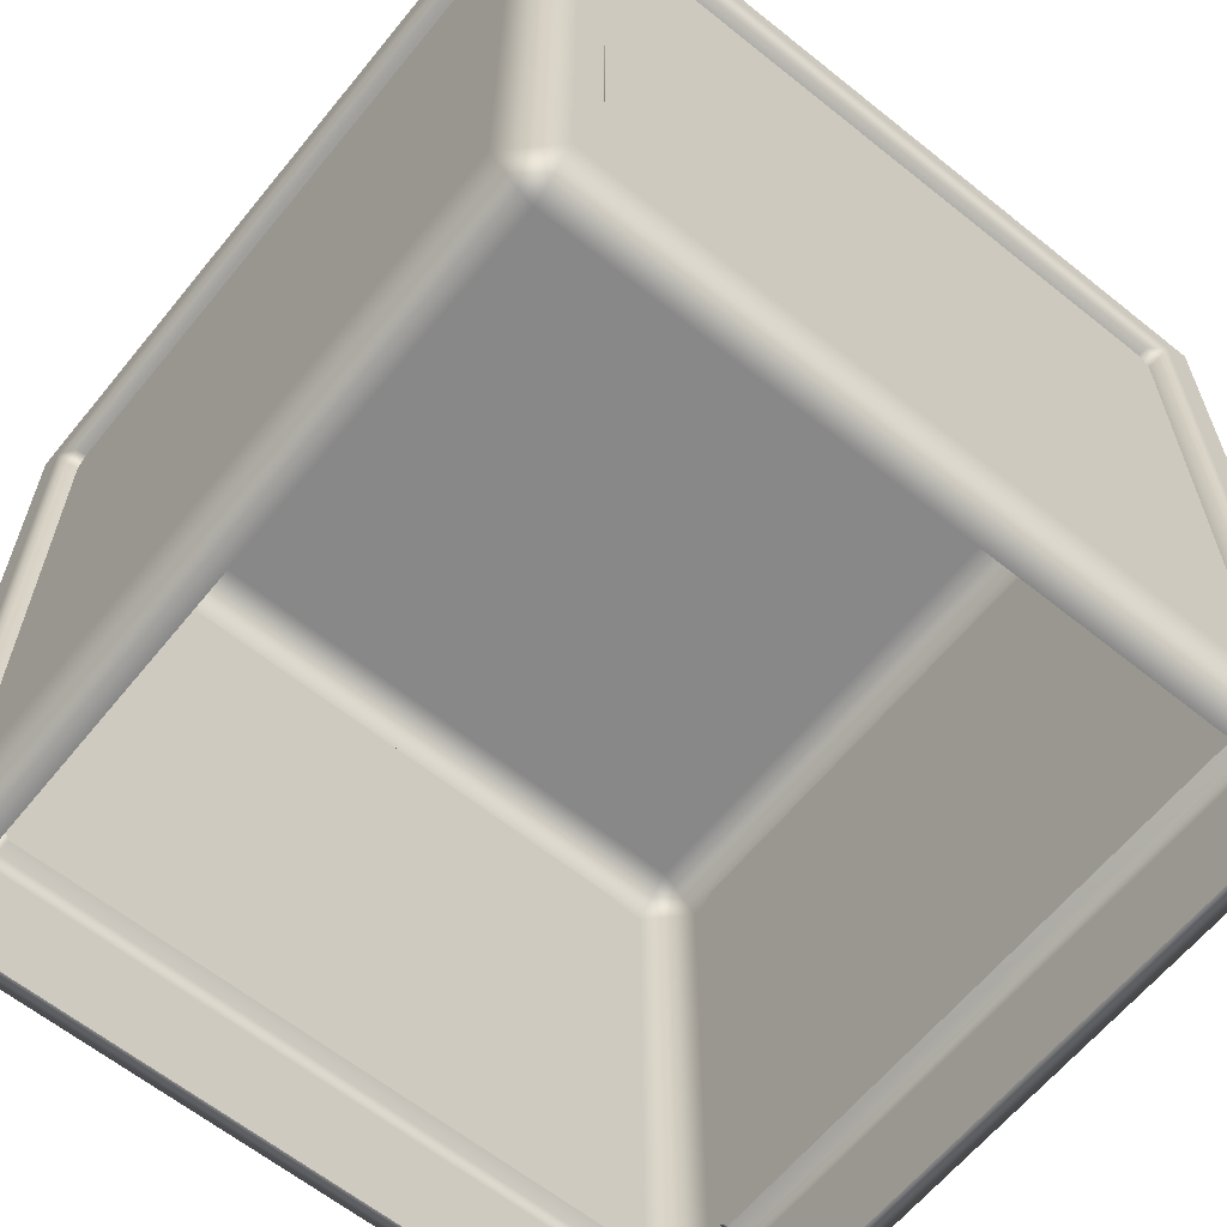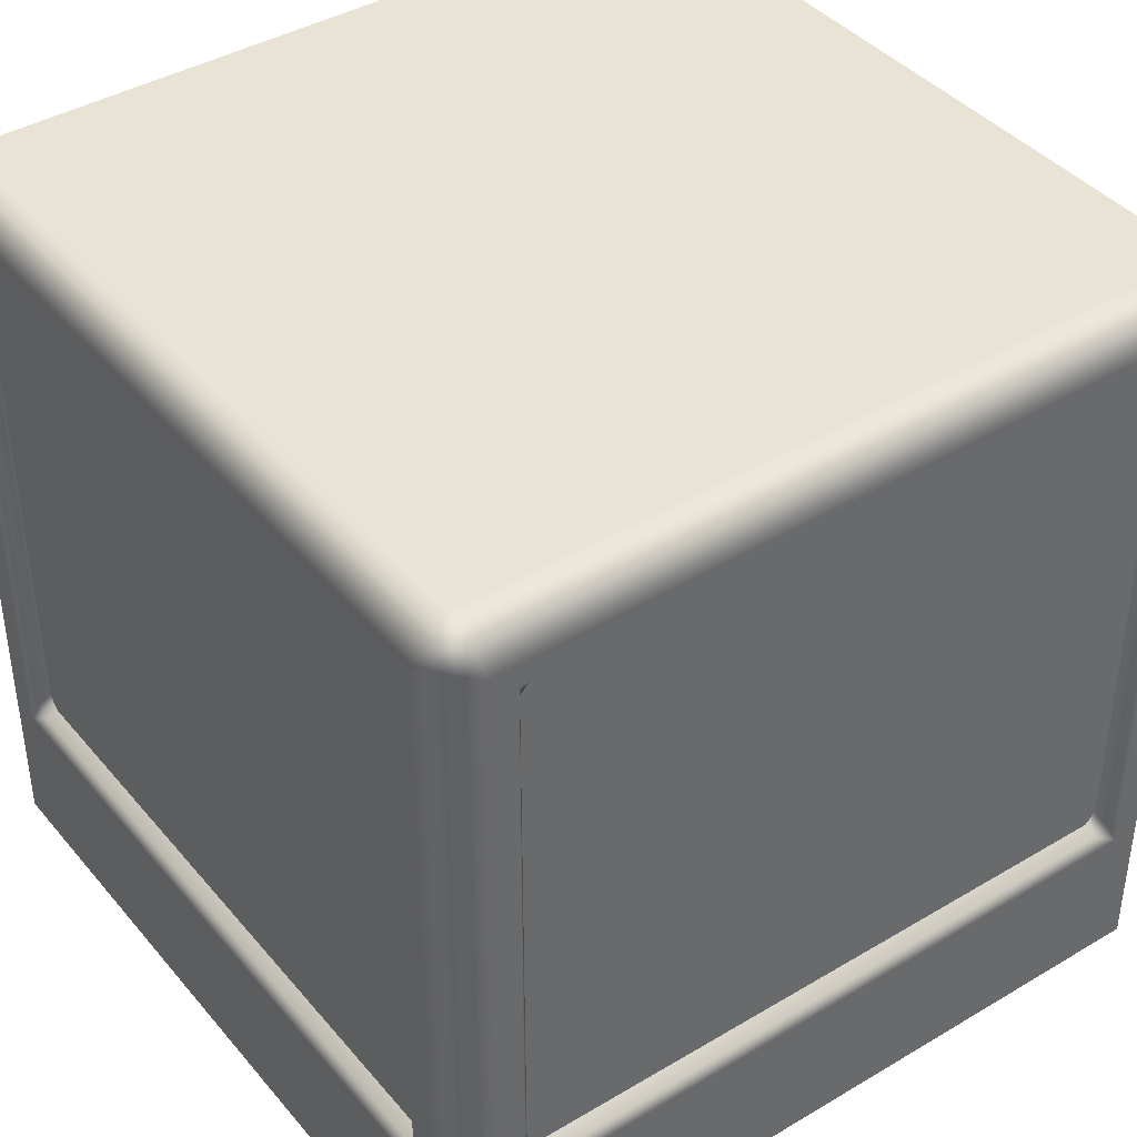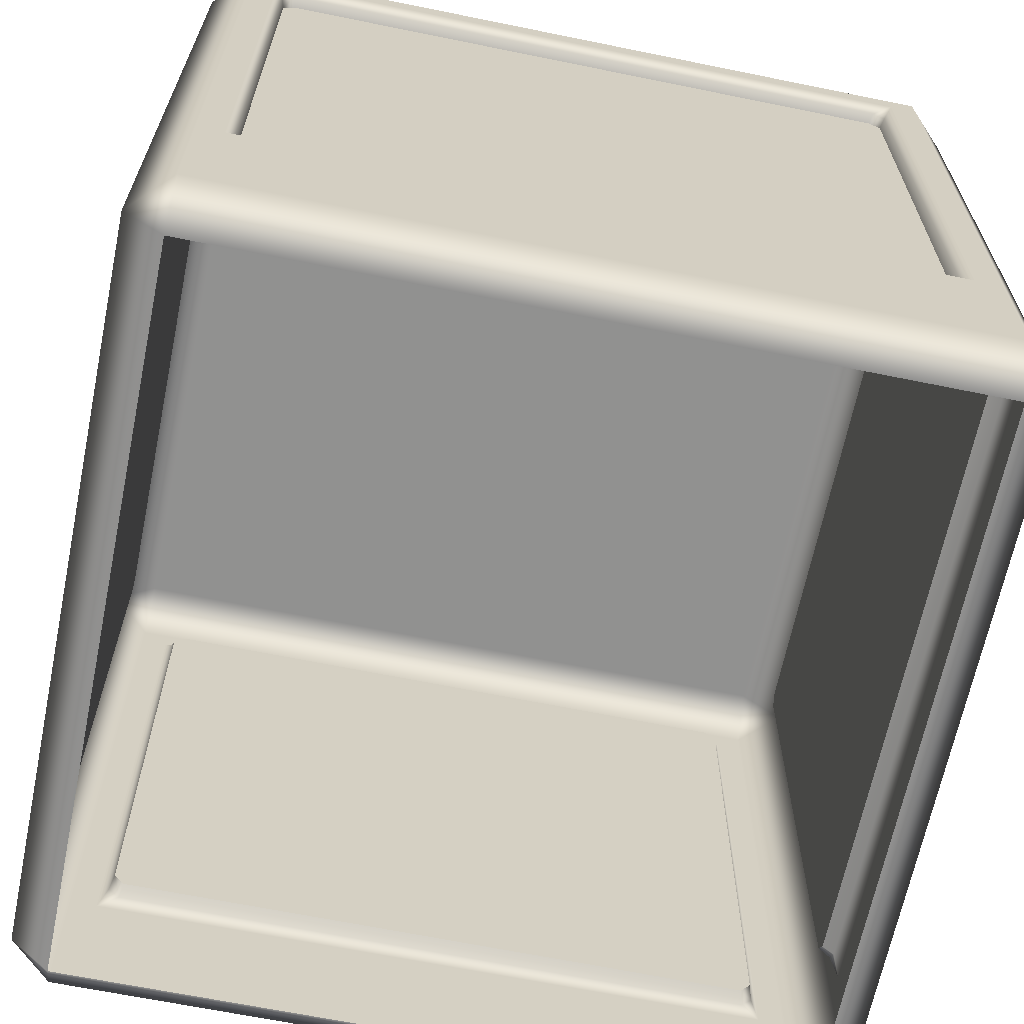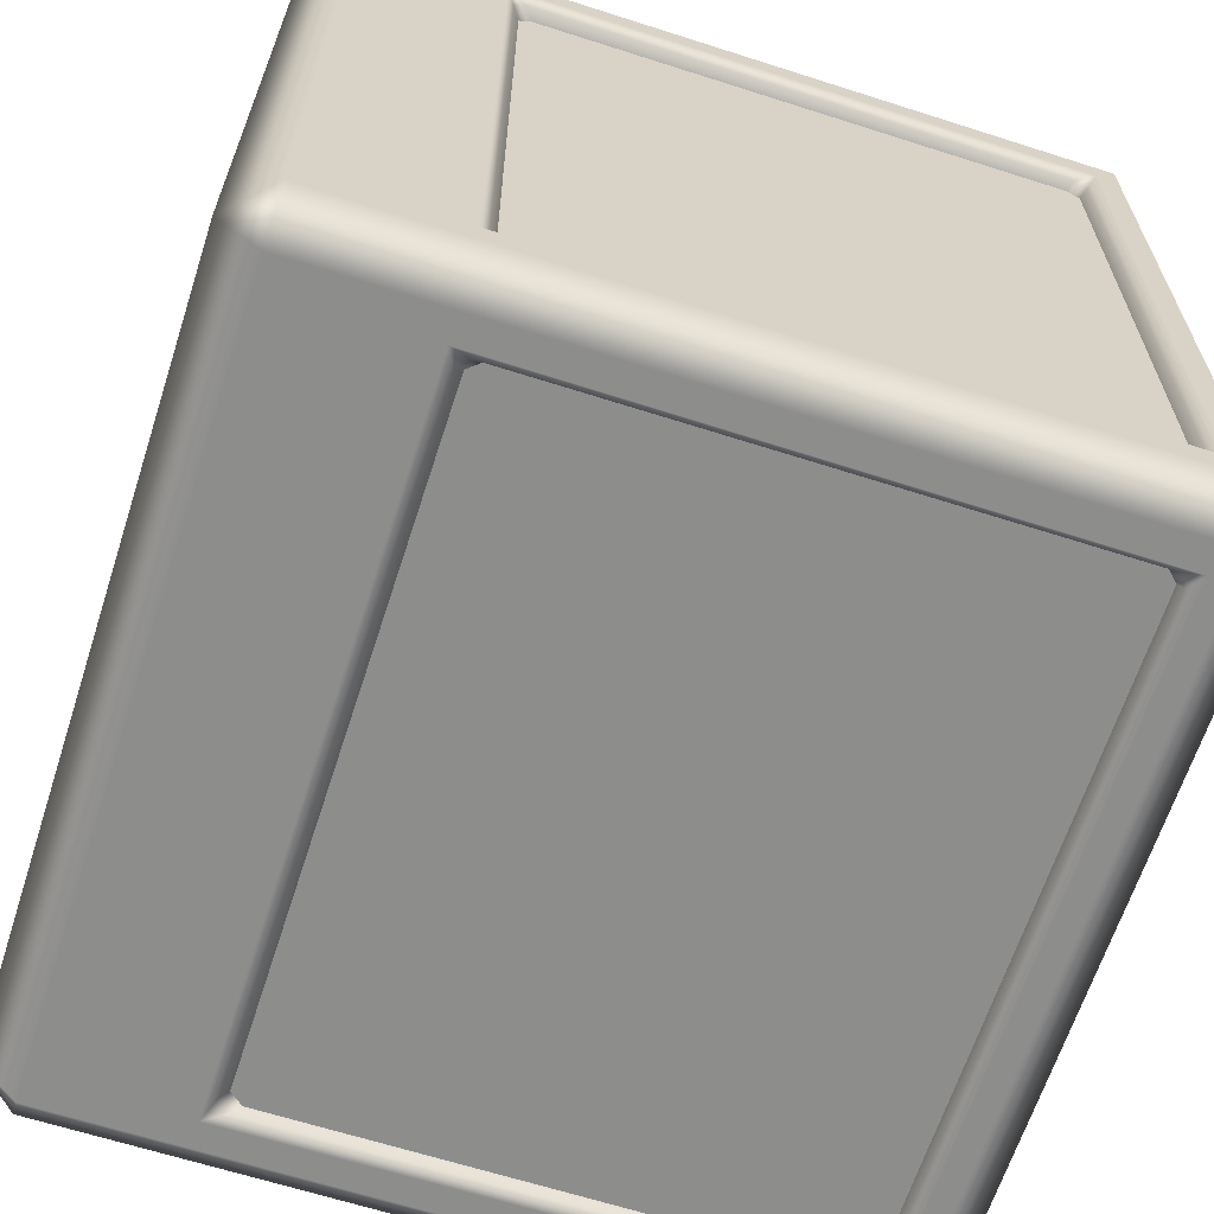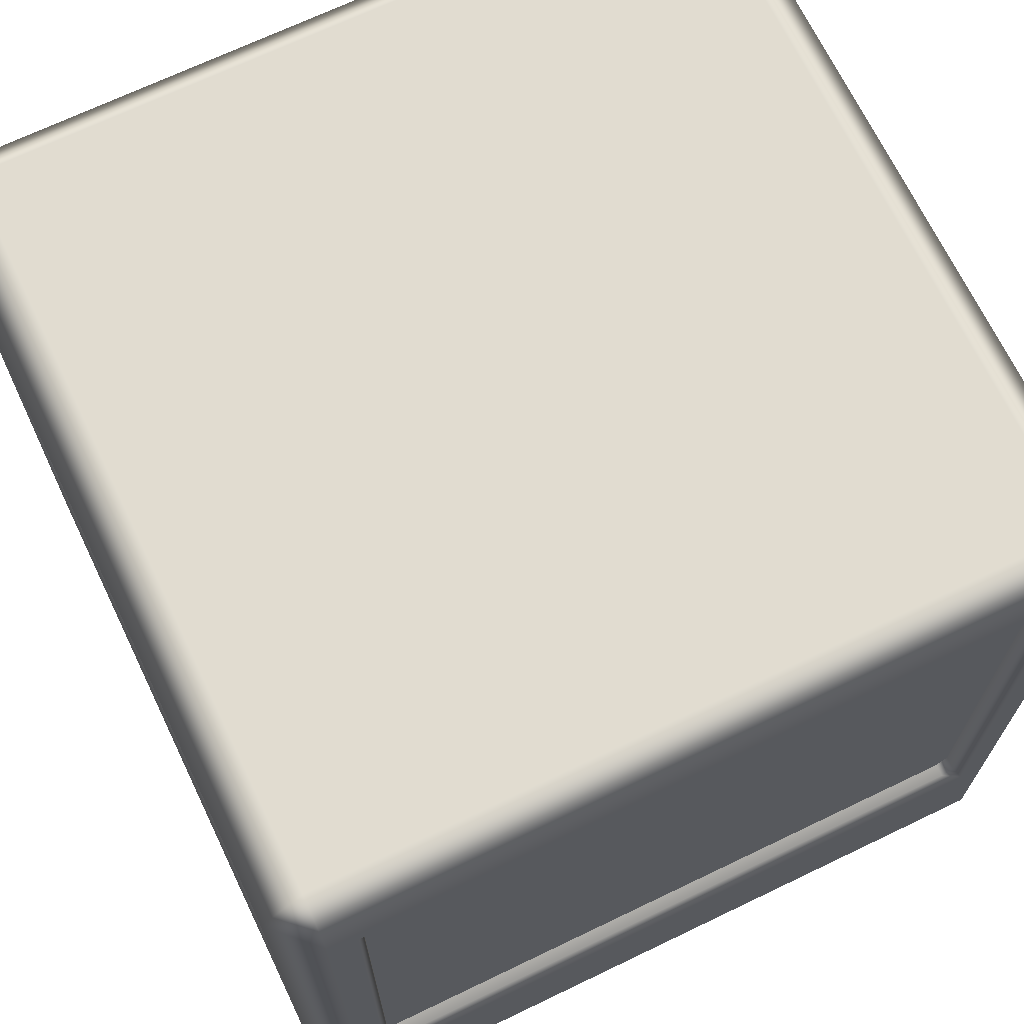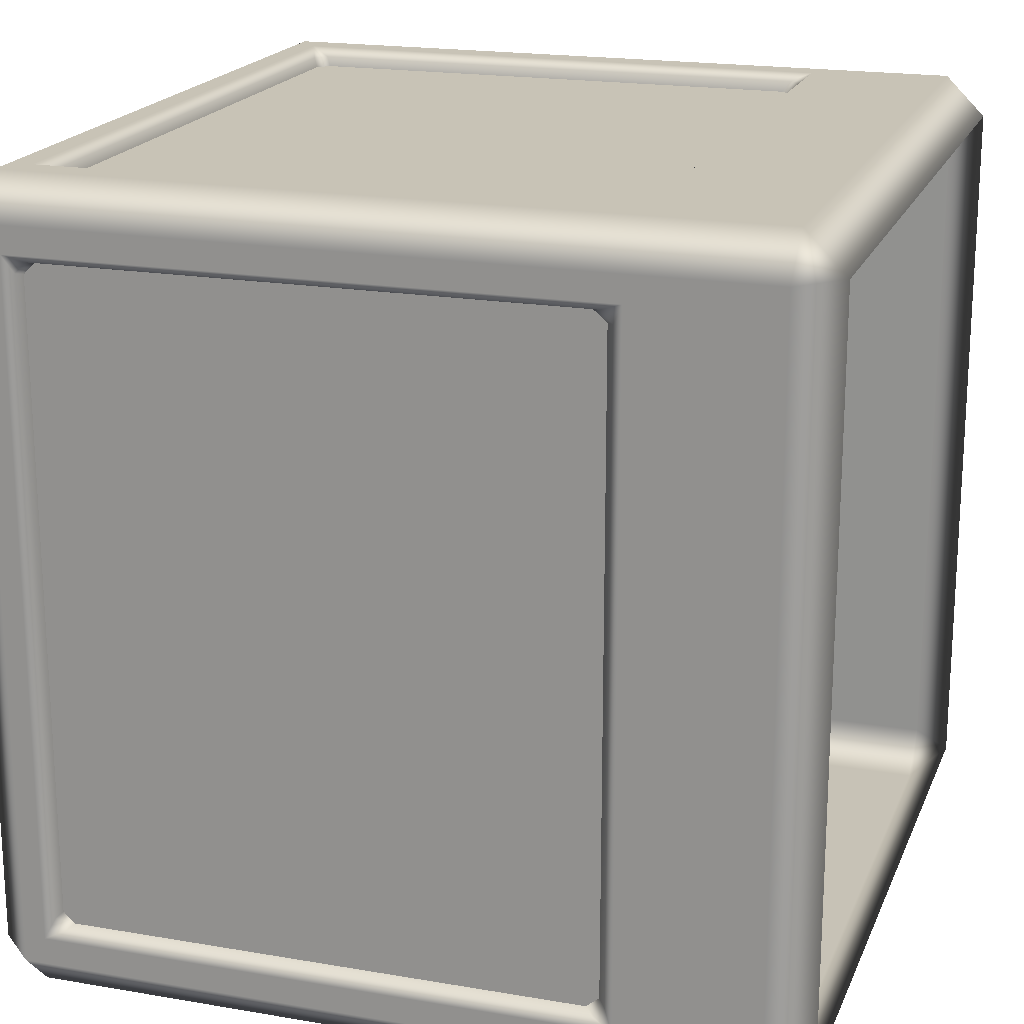
<metadata>
{"format":"obj","ext":"obj","renderer":"f3d","projection":"perspective","resolution":1024,"background":"white","views":[{"elev":-62.7,"azim":140.9,"up":"+Y"},{"elev":40.8,"azim":-126.0,"up":"+Y"},{"elev":-65.7,"azim":78.4,"up":"+Y"},{"elev":-64.8,"azim":72.1,"up":"+Z"},{"elev":69.2,"azim":-25.7,"up":"+Y"},{"elev":19.3,"azim":-72.1,"up":"+Z"}]}
</metadata>
<code>
g ENV_S04_MiniBuilding_B
v -7.788 0 7.788
v -7.788 0 -7.788
v -8.654 0.8652 -7.788
v -8.654 0.8652 7.788
v 8.654 0.8652 7.788
v 8.654 0.8652 -7.788
v 7.788 0 -7.788
v 7.788 0 7.788
v 7.788 17.31 7.788
v 8.654 16.44 -7.788
v 8.654 16.44 7.788
v 7.788 17.31 -7.788
v 7.788 16.44 -8.654
v -7.788 17.31 7.788
v 7.788 16.44 8.654
v 8.654 16.44 7.788
v -7.788 16.44 -8.654
v -7.788 17.31 -7.788
v -8.654 16.44 7.788
v -8.654 16.44 -7.788
v -7.788 16.44 8.654
v -8.654 16.44 7.788
v 7.199 15.97 -8.654
v -7.211 15.98 -8.654
v 7.224 3.847 -8.654
v -7.788 0.8652 -8.654
v -8.654 16.44 -7.788
v -8.654 0.8652 -7.788
v -7.23 3.843 -8.654
v -7.788 0 -7.788
v 7.788 0.8652 -8.654
v 7.788 0 -7.788
v 8.654 0.8652 -7.788
v 8.654 16.44 -7.788
v -7.199 15.97 8.654
v -7.224 3.847 8.654
v 7.211 15.98 8.654
v 7.788 0.8652 8.654
v 7.23 3.843 8.654
v -7.788 0.8652 8.654
v -8.654 0.8652 7.788
v 8.654 0.8652 7.788
v 8.654 3.846 7.237
v 8.654 15.97 7.216
v 8.654 3.842 -7.242
v 8.654 16.44 -7.788
v 8.654 0.8652 -7.788
v 8.654 15.98 -7.223
v -8.654 15.98 7.223
v -8.654 3.842 7.242
v -8.654 15.97 -7.216
v -8.654 0.8652 -7.788
v -8.654 16.44 -7.788
v -8.654 3.846 -7.237
v -7.788 0 7.788
v -8.654 0.8652 7.788
v -7.788 0.8652 8.654
v 7.788 0 7.788
v 7.788 0.8652 8.654
v 8.654 0.8652 7.788
v -6.997 4.487 8.232
v 6.768 4.216 8.232
v -6.768 4.216 8.232
v 6.997 4.487 8.232
v 6.997 15.48 8.232
v -6.997 15.48 8.232
v 6.761 15.73 8.232
v -6.761 15.73 8.232
v -6.997 15.48 -8.232
v 6.761 15.73 -8.232
v -6.761 15.73 -8.232
v 6.997 15.48 -8.232
v 6.997 4.487 -8.232
v -6.997 4.487 -8.232
v 6.768 4.216 -8.232
v -6.768 4.216 -8.232
v 8.232 4.484 -6.997
v 8.232 4.216 -6.769
v 8.232 4.216 6.769
v 8.232 4.484 6.997
v 8.232 15.49 -6.997
v 8.232 15.49 6.997
v 8.232 15.73 6.76
v 8.232 15.73 -6.76
v -8.232 4.484 -6.997
v -8.232 4.216 6.769
v -8.232 4.216 -6.769
v -8.232 4.484 6.997
v -8.232 15.49 6.997
v -8.232 15.49 -6.997
v -8.232 15.73 6.76
v -8.232 15.73 -6.76
v 7.211 15.98 8.654
v 7.047 15.56 8.443
v 6.808 15.8 8.443
v 6.761 15.73 8.232
v 6.997 15.48 8.232
v -6.761 15.73 8.232
v 7.054 4.289 8.47
v 6.997 4.487 8.232
v 6.809 4.047 8.47
v 6.768 4.216 8.232
v -6.81 4.044 8.475
v -6.768 4.216 8.232
v -7.055 4.286 8.474
v -6.997 4.487 8.232
v -6.807 15.8 8.443
v -7.047 15.56 8.444
v -6.997 15.48 8.232
v -7.199 15.97 8.654
v 7.199 15.97 -8.654
v 6.807 15.8 -8.443
v 7.047 15.56 -8.444
v 6.997 15.48 -8.232
v 6.761 15.73 -8.232
v 6.997 4.487 -8.232
v 7.055 4.286 -8.474
v 6.768 4.216 -8.232
v 6.81 4.044 -8.475
v -6.768 4.216 -8.232
v -6.809 4.047 -8.47
v -6.997 4.487 -8.232
v -7.054 4.289 -8.47
v -6.997 15.48 -8.232
v -6.808 15.8 -8.443
v -7.047 15.56 -8.443
v -7.211 15.98 -8.654
v -6.761 15.73 -8.232
v 8.654 15.98 -7.223
v 8.446 15.57 -7.057
v 8.445 15.8 -6.816
v 8.232 15.73 -6.76
v 8.232 15.49 -6.997
v 8.232 15.73 6.76
v 8.472 4.285 -7.064
v 8.232 4.484 -6.997
v 8.472 4.046 -6.819
v 8.232 4.216 -6.769
v 8.476 4.043 6.82
v 8.232 4.216 6.769
v 8.475 4.283 7.065
v 8.232 4.484 6.997
v 8.445 15.8 6.816
v 8.446 15.57 7.057
v 8.232 15.49 6.997
v 8.654 15.97 7.216
v -8.654 15.98 7.223
v -8.446 15.57 7.057
v -8.445 15.8 6.816
v -8.232 15.73 6.76
v -8.232 15.49 6.997
v -8.232 15.73 -6.76
v -8.472 4.285 7.064
v -8.232 4.484 6.997
v -8.472 4.046 6.819
v -8.232 4.216 6.769
v -8.476 4.043 -6.82
v -8.232 4.216 -6.769
v -8.475 4.283 -7.065
v -8.232 4.484 -6.997
v -8.445 15.8 -6.816
v -8.446 15.57 -7.057
v -8.232 15.49 -6.997
v -8.654 15.97 -7.216
v 7.054 4.289 8.47
v 7.047 15.56 8.443
v 7.211 15.98 8.654
v 7.23 3.843 8.654
v 6.809 4.047 8.47
v -6.81 4.044 8.475
v -7.224 3.847 8.654
v -7.055 4.286 8.474
v -7.047 15.56 8.444
v -7.199 15.97 8.654
v 6.808 15.8 8.443
v -6.807 15.8 8.443
v -7.199 15.97 8.654
v 7.211 15.98 8.654
v 7.199 15.97 -8.654
v -7.211 15.98 -8.654
v -6.808 15.8 -8.443
v 6.807 15.8 -8.443
v 7.047 15.56 -8.444
v 7.224 3.847 -8.654
v 7.199 15.97 -8.654
v 7.055 4.286 -8.474
v 6.81 4.044 -8.475
v -7.23 3.843 -8.654
v -6.809 4.047 -8.47
v -7.054 4.289 -8.47
v -7.211 15.98 -8.654
v -7.047 15.56 -8.443
v 8.472 4.285 -7.064
v 8.446 15.57 -7.057
v 8.654 15.98 -7.223
v 8.654 3.842 -7.242
v 8.472 4.046 -6.819
v 8.476 4.043 6.82
v 8.654 3.846 7.237
v 8.475 4.283 7.065
v 8.446 15.57 7.057
v 8.654 15.97 7.216
v 8.445 15.8 -6.816
v 8.445 15.8 6.816
v 8.654 15.97 7.216
v 8.654 15.98 -7.223
v -8.472 4.285 7.064
v -8.446 15.57 7.057
v -8.654 15.98 7.223
v -8.654 3.842 7.242
v -8.472 4.046 6.819
v -8.476 4.043 -6.82
v -8.654 3.846 -7.237
v -8.475 4.283 -7.065
v -8.446 15.57 -7.057
v -8.654 15.97 -7.216
v -8.445 15.8 6.816
v -8.445 15.8 -6.816
v -8.654 15.97 -7.216
v -8.654 15.98 7.223
g ENV_S04_MiniBuilding_B_0
f 3 2 1
f 4 3 1
f 7 6 5
f 8 7 5
f 11 10 9
f 10 12 9
f 12 10 13
f 9 12 14
f 15 9 14
f 15 16 9
f 12 13 17
f 12 18 14
f 18 12 17
f 14 18 19
f 18 20 19
f 18 17 20
f 21 15 14
f 21 14 22
f 13 23 17
f 23 24 17
f 25 23 13
f 17 24 26
f 17 26 27
f 26 28 27
f 24 29 26
f 26 30 28
f 29 25 31
f 26 29 31
f 26 31 30
f 31 25 13
f 31 32 30
f 31 33 32
f 33 31 13
f 34 33 13
f 36 35 21
f 21 35 15
f 35 37 15
f 15 37 38
f 37 39 38
f 16 15 38
f 39 36 40
f 38 39 40
f 40 36 21
f 40 21 41
f 42 16 38
f 21 22 41
f 42 43 16
f 43 44 16
f 45 43 42
f 16 44 46
f 47 45 42
f 44 48 46
f 48 45 47
f 46 48 47
f 22 49 41
f 49 50 41
f 51 49 22
f 41 50 52
f 53 51 22
f 50 54 52
f 54 51 53
f 52 54 53
f 57 56 55
f 55 58 57
f 58 59 57
f 59 58 60
f 63 62 61
f 62 64 61
f 64 65 61
f 65 66 61
f 65 67 66
f 67 68 66
f 71 70 69
f 70 72 69
f 72 73 69
f 73 74 69
f 73 75 74
f 75 76 74
f 79 78 77
f 80 79 77
f 80 77 81
f 82 80 81
f 83 82 81
f 84 83 81
f 87 86 85
f 86 88 85
f 88 89 85
f 89 90 85
f 89 91 90
f 91 92 90
f 95 94 93
f 95 96 94
f 96 97 94
f 98 96 95
f 94 97 99
f 97 100 99
f 99 100 101
f 100 102 101
f 101 102 103
f 102 104 103
f 103 104 105
f 104 106 105
f 107 98 95
f 105 106 108
f 109 98 107
f 106 109 108
f 108 109 107
f 108 107 110
f 113 112 111
f 113 114 112
f 114 115 112
f 116 114 113
f 117 116 113
f 118 116 117
f 119 118 117
f 120 118 119
f 121 120 119
f 122 120 121
f 123 122 121
f 124 122 123
f 112 115 125
f 126 124 123
f 125 126 127
f 115 128 125
f 128 124 126
f 125 128 126
f 131 130 129
f 131 132 130
f 132 133 130
f 134 132 131
f 130 133 135
f 133 136 135
f 135 136 137
f 136 138 137
f 137 138 139
f 138 140 139
f 139 140 141
f 140 142 141
f 143 134 131
f 141 142 144
f 145 134 143
f 142 145 144
f 144 145 143
f 144 143 146
f 149 148 147
f 149 150 148
f 150 151 148
f 152 150 149
f 148 151 153
f 151 154 153
f 153 154 155
f 154 156 155
f 155 156 157
f 156 158 157
f 157 158 159
f 158 160 159
f 161 152 149
f 159 160 162
f 163 152 161
f 160 163 162
f 162 163 161
f 162 161 164
f 167 166 165
f 168 167 165
f 165 169 168
f 169 170 168
f 170 171 168
f 170 172 171
f 172 173 171
f 173 174 171
f 177 176 175
f 178 177 175
f 181 180 179
f 182 181 179
f 185 184 183
f 184 186 183
f 187 186 184
f 184 188 187
f 188 189 187
f 190 189 188
f 190 188 191
f 192 190 191
f 195 194 193
f 196 195 193
f 193 197 196
f 197 198 196
f 198 199 196
f 198 200 199
f 200 201 199
f 201 202 199
f 205 204 203
f 206 205 203
f 209 208 207
f 210 209 207
f 207 211 210
f 211 212 210
f 212 213 210
f 212 214 213
f 214 215 213
f 215 216 213
f 219 218 217
f 220 219 217

</code>
